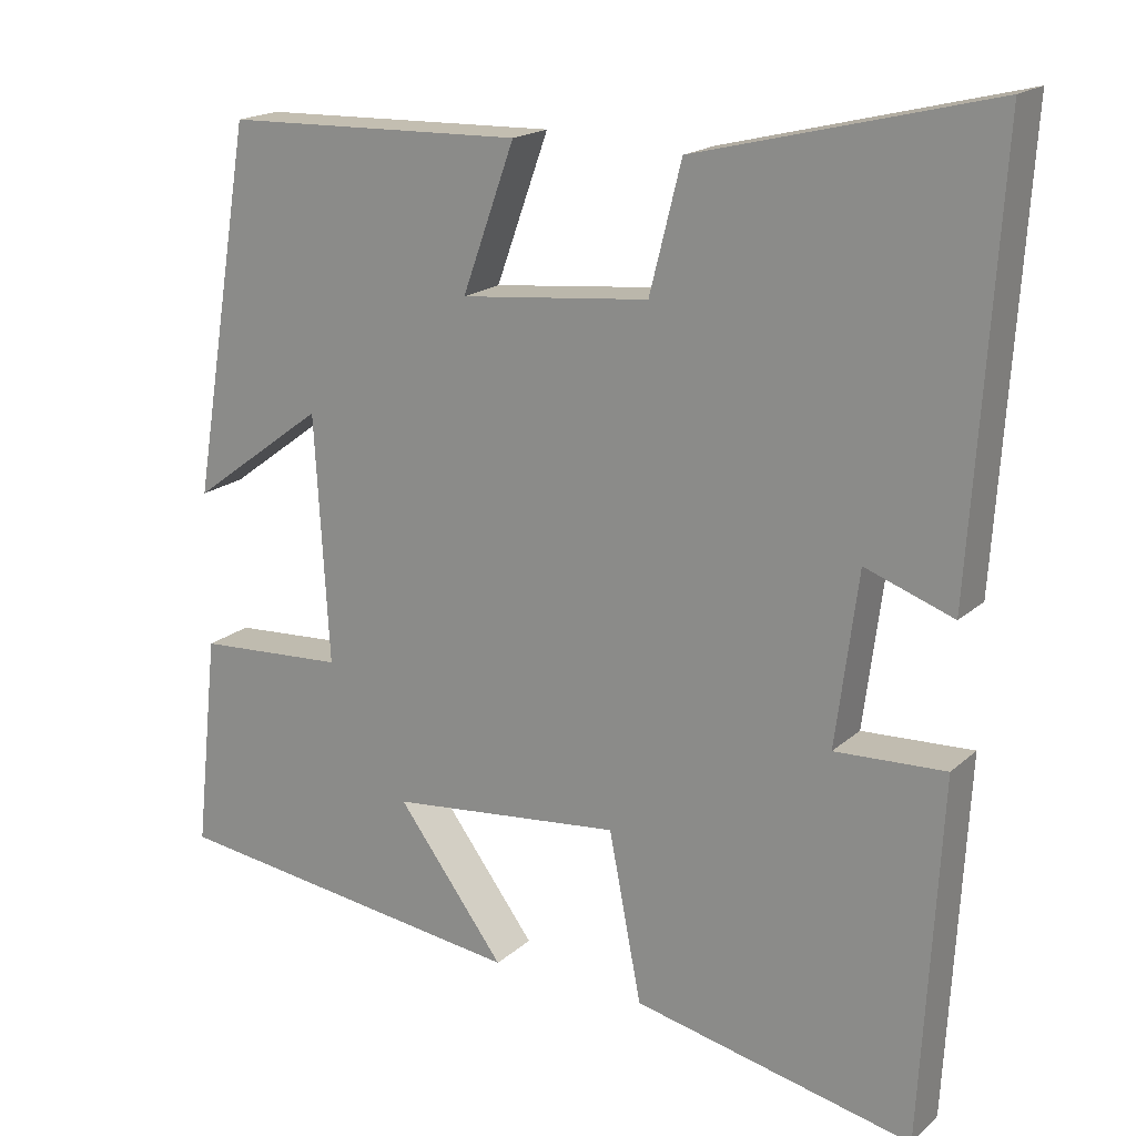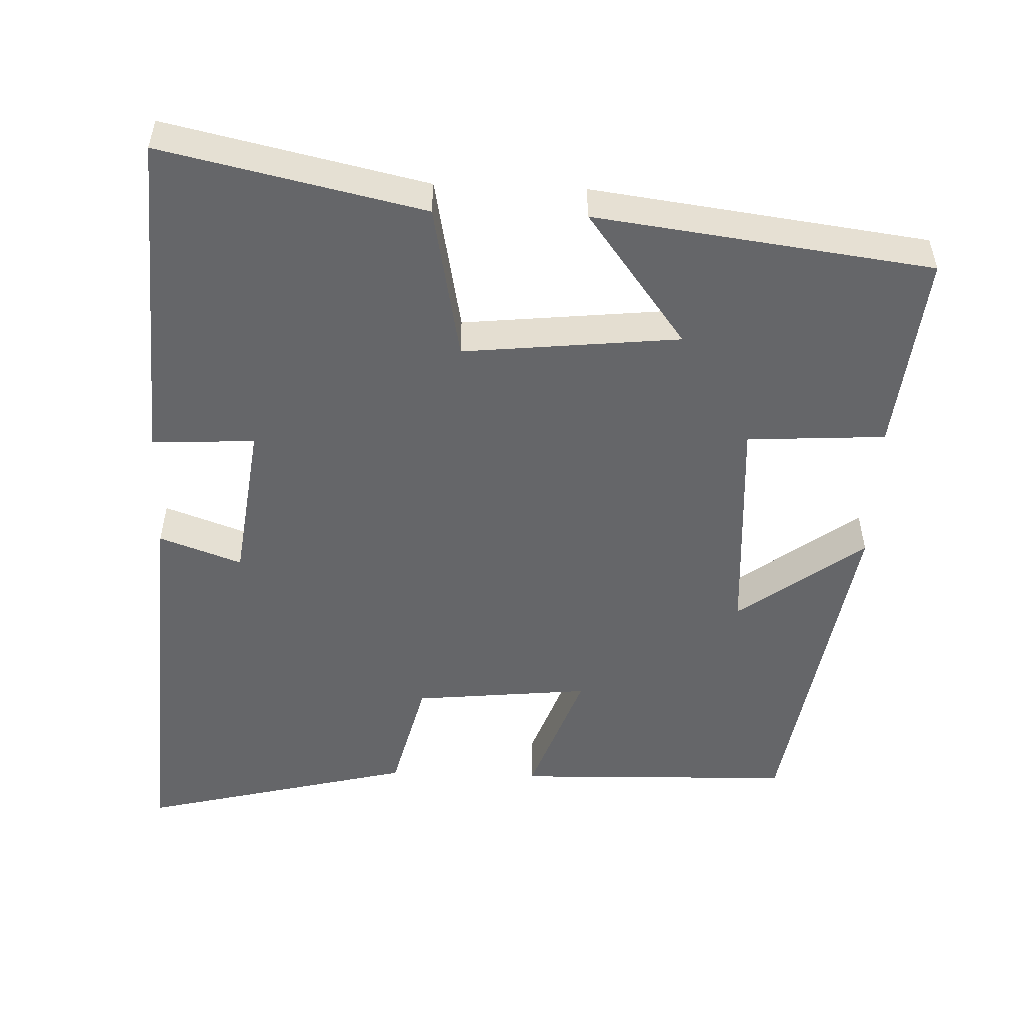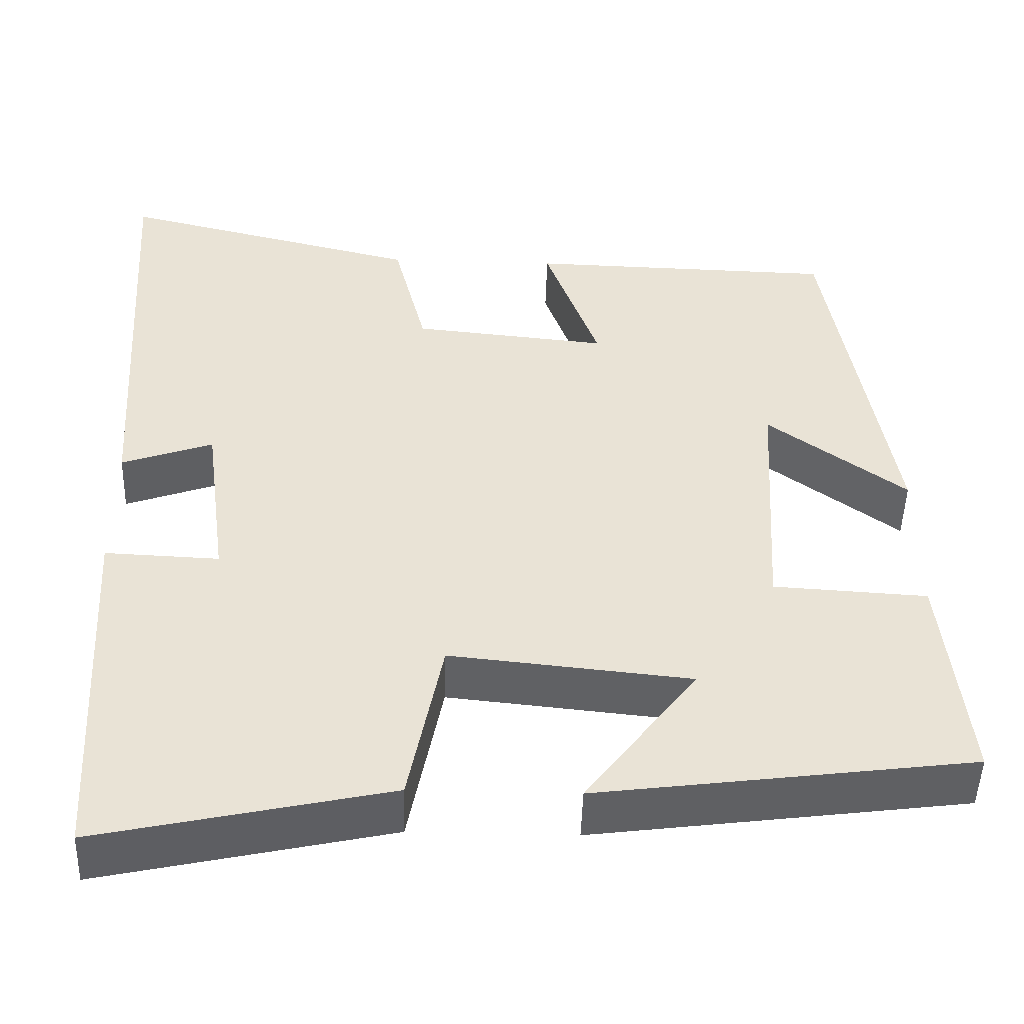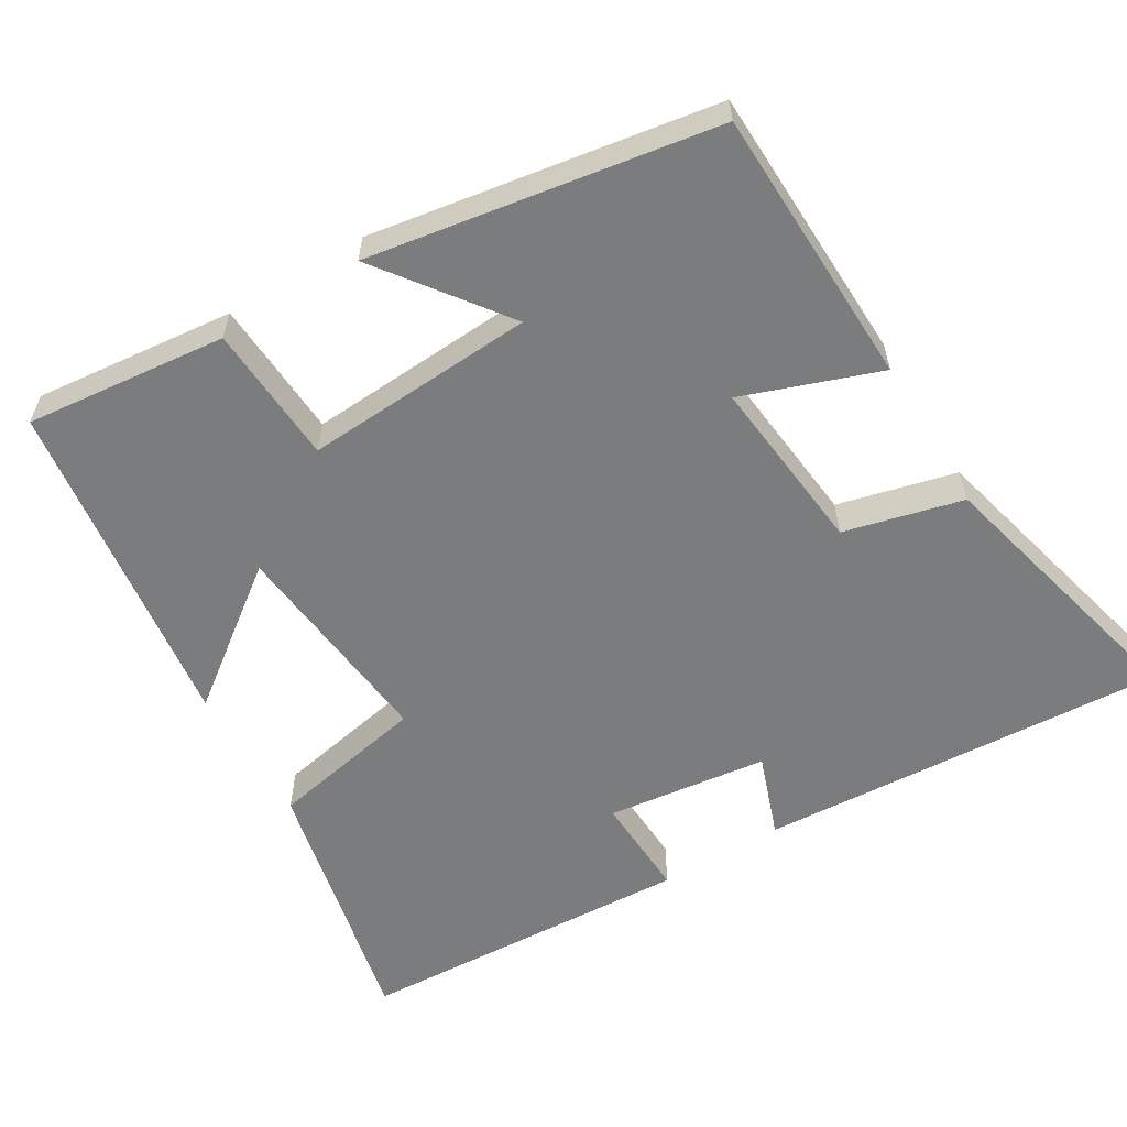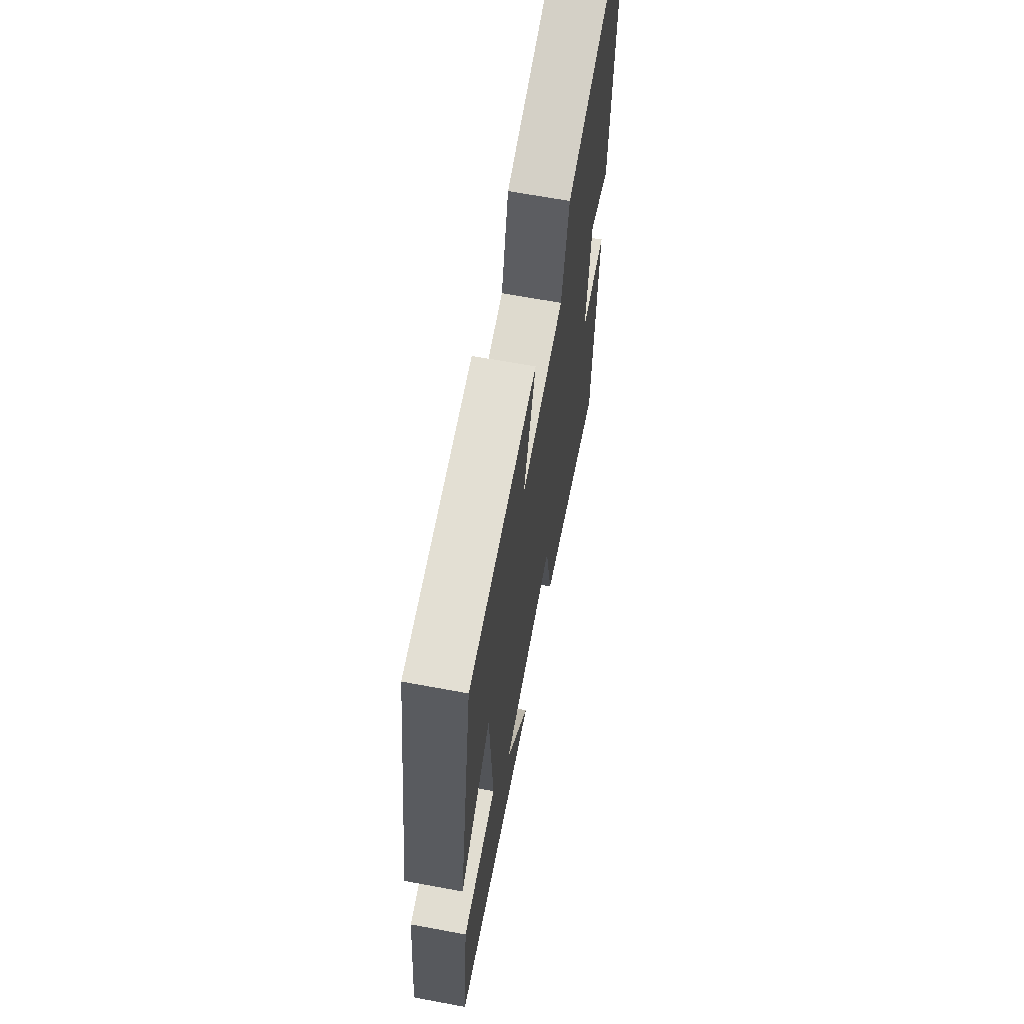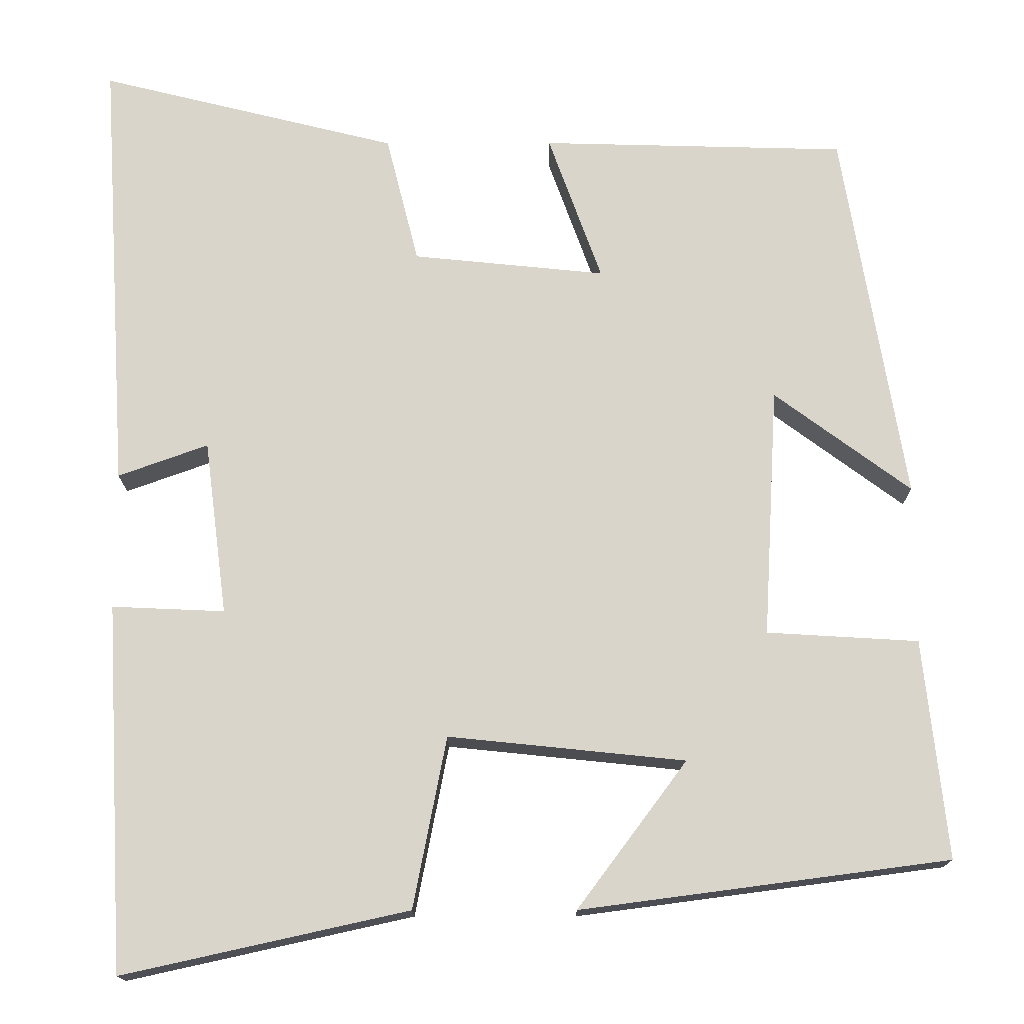
<metadata>
{"format":"obj","ext":"obj","renderer":"f3d","projection":"perspective","resolution":1024,"background":"white","views":[{"elev":18.2,"azim":31.7,"up":"+Z"},{"elev":-51.8,"azim":177.9,"up":"+Y"},{"elev":-48.5,"azim":178.3,"up":"+Z"},{"elev":-58.7,"azim":-58.9,"up":"+Y"},{"elev":65.3,"azim":-79.4,"up":"+Z"},{"elev":-15.7,"azim":-179.7,"up":"+Z"}]}
</metadata>
<code>
v -0.529 0.07 -0.44
v -0.5 0.07 -0.17
v -0.313 0.07 -0.159
v -0.331 0.07 0.151
v -0.5 0.07 0.026
v -0.423 0.07 0.49
v -0.046 0.07 0.5
v -0.112 0.07 0.317
v 0.126 0.07 0.341
v 0.166 0.07 0.5
v 0.535 0.07 0.591
v 0.5 0.07 0.045
v 0.389 0.07 0.085
v 0.361 0.07 -0.131
v 0.5 0.07 -0.125
v 0.475 0.07 -0.578
v 0.123 0.07 -0.5
v 0.082 0.07 -0.289
v -0.21 0.07 -0.319
v -0.075 0.07 -0.5
v -0.529 0 -0.44
v -0.5 0 -0.17
v -0.313 0 -0.159
v -0.331 0 0.151
v -0.5 0 0.026
v -0.423 0 0.49
v -0.046 0 0.5
v -0.112 0 0.317
v 0.126 0 0.341
v 0.166 0 0.5
v 0.535 0 0.591
v 0.5 0 0.045
v 0.389 0 0.085
v 0.361 0 -0.131
v 0.5 0 -0.125
v 0.475 0 -0.578
v 0.123 0 -0.5
v 0.082 0 -0.289
v -0.21 0 -0.319
v -0.075 0 -0.5
f 19 20 1 2
f 18 19 2 3
f 16 17 18
f 15 16 18
f 14 15 18
f 18 3 4
f 14 18 4
f 13 14 4
f 11 12 13
f 10 11 13
f 9 10 13
f 8 9 13 4
f 6 7 8
f 5 6 8
f 4 5 8
f 22 21 40 39
f 23 22 39 38
f 38 37 36
f 38 36 35
f 38 35 34
f 24 23 38
f 24 38 34
f 24 34 33
f 33 32 31
f 33 31 30
f 33 30 29
f 24 33 29 28
f 28 27 26
f 28 26 25
f 28 25 24
f 1 21 22 2
f 2 22 23 3
f 3 23 24 4
f 4 24 25 5
f 5 25 26 6
f 6 26 27 7
f 7 27 28 8
f 8 28 29 9
f 9 29 30 10
f 10 30 31 11
f 11 31 32 12
f 12 32 33 13
f 13 33 34 14
f 14 34 35 15
f 15 35 36 16
f 16 36 37 17
f 17 37 38 18
f 18 38 39 19
f 19 39 40 20
f 20 40 21 1

</code>
